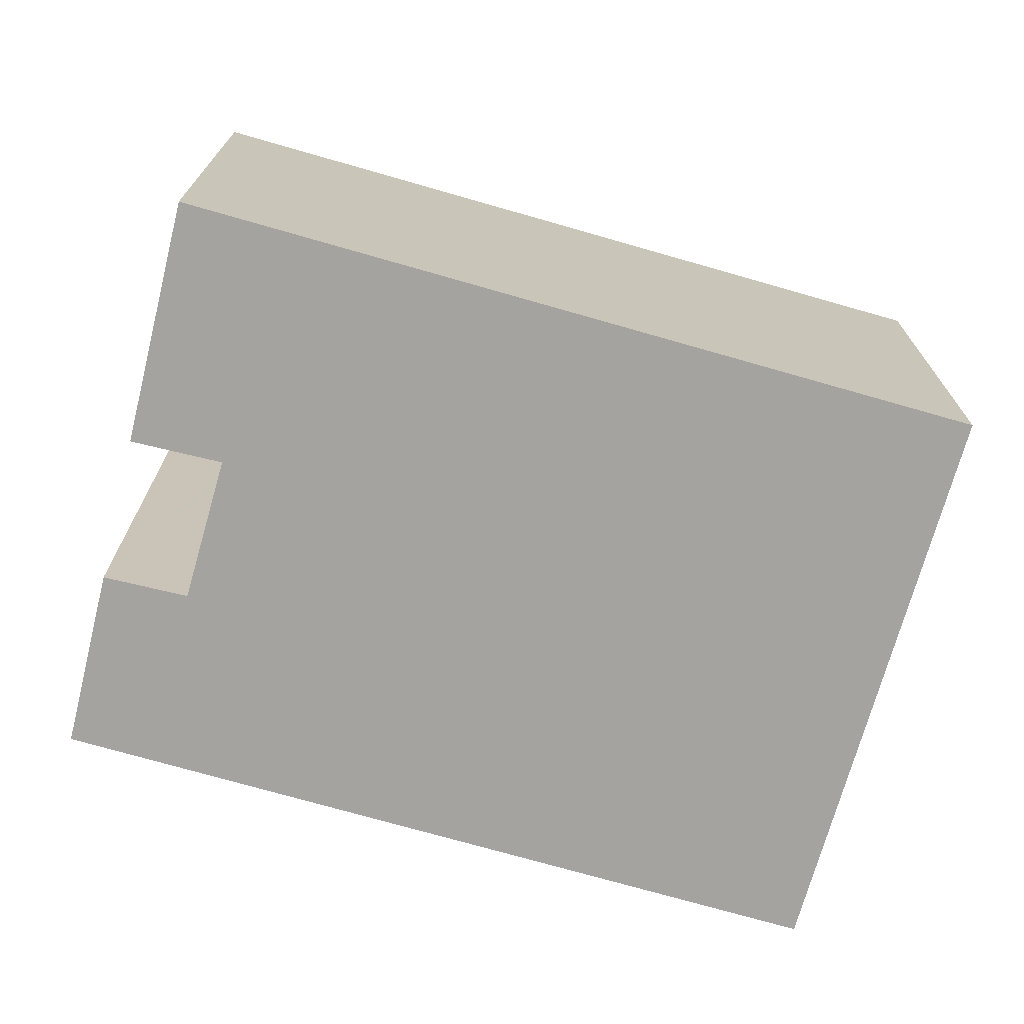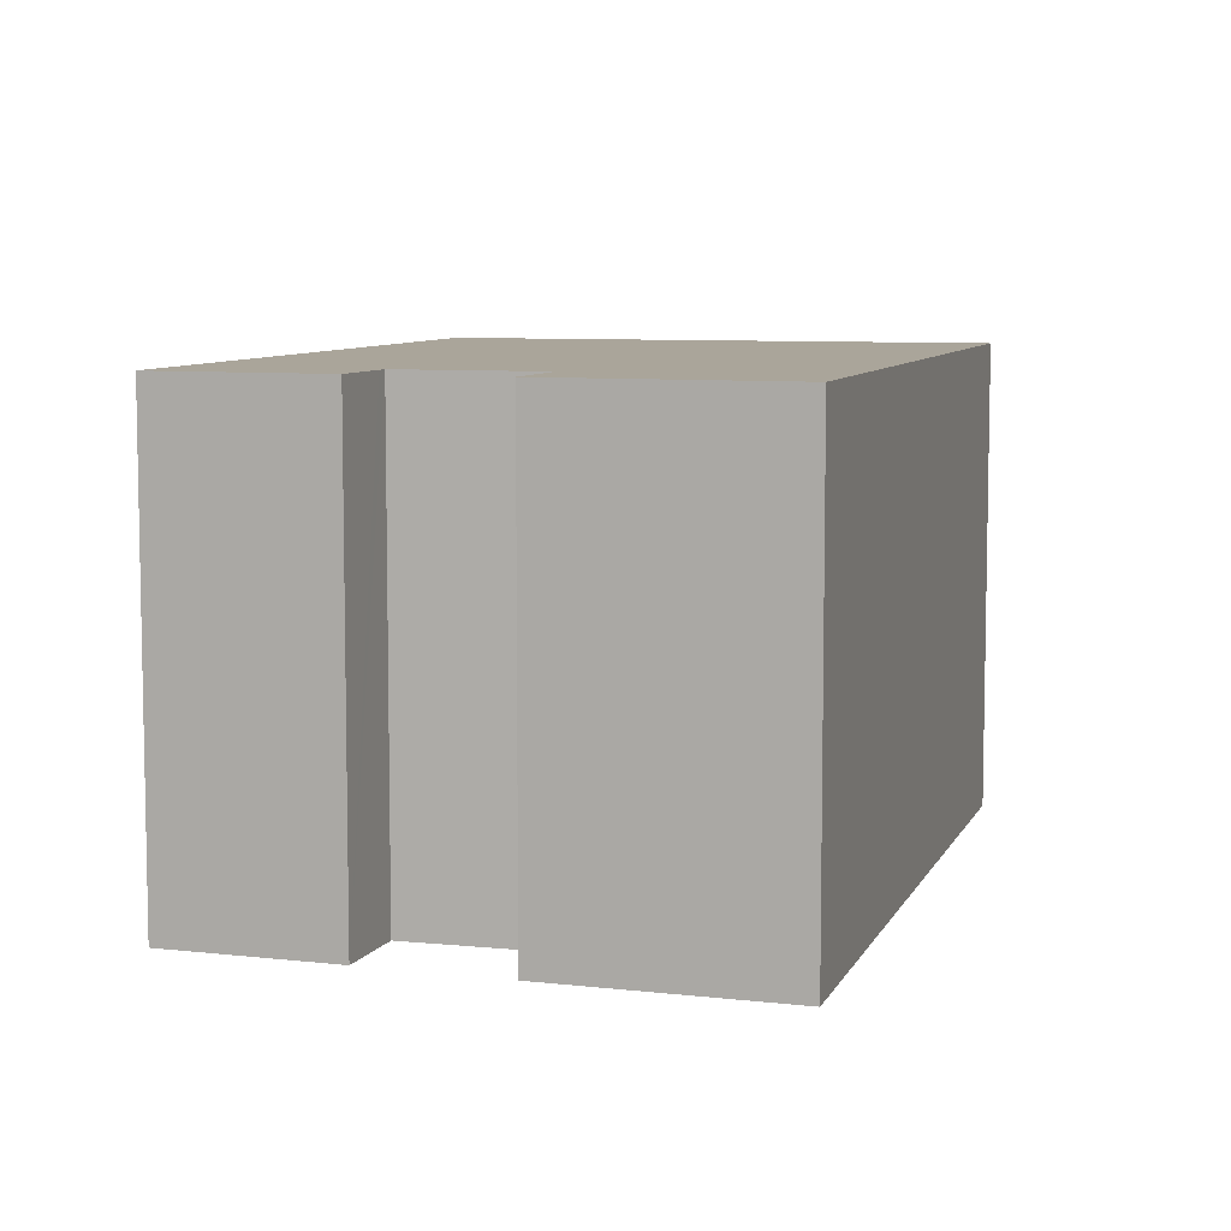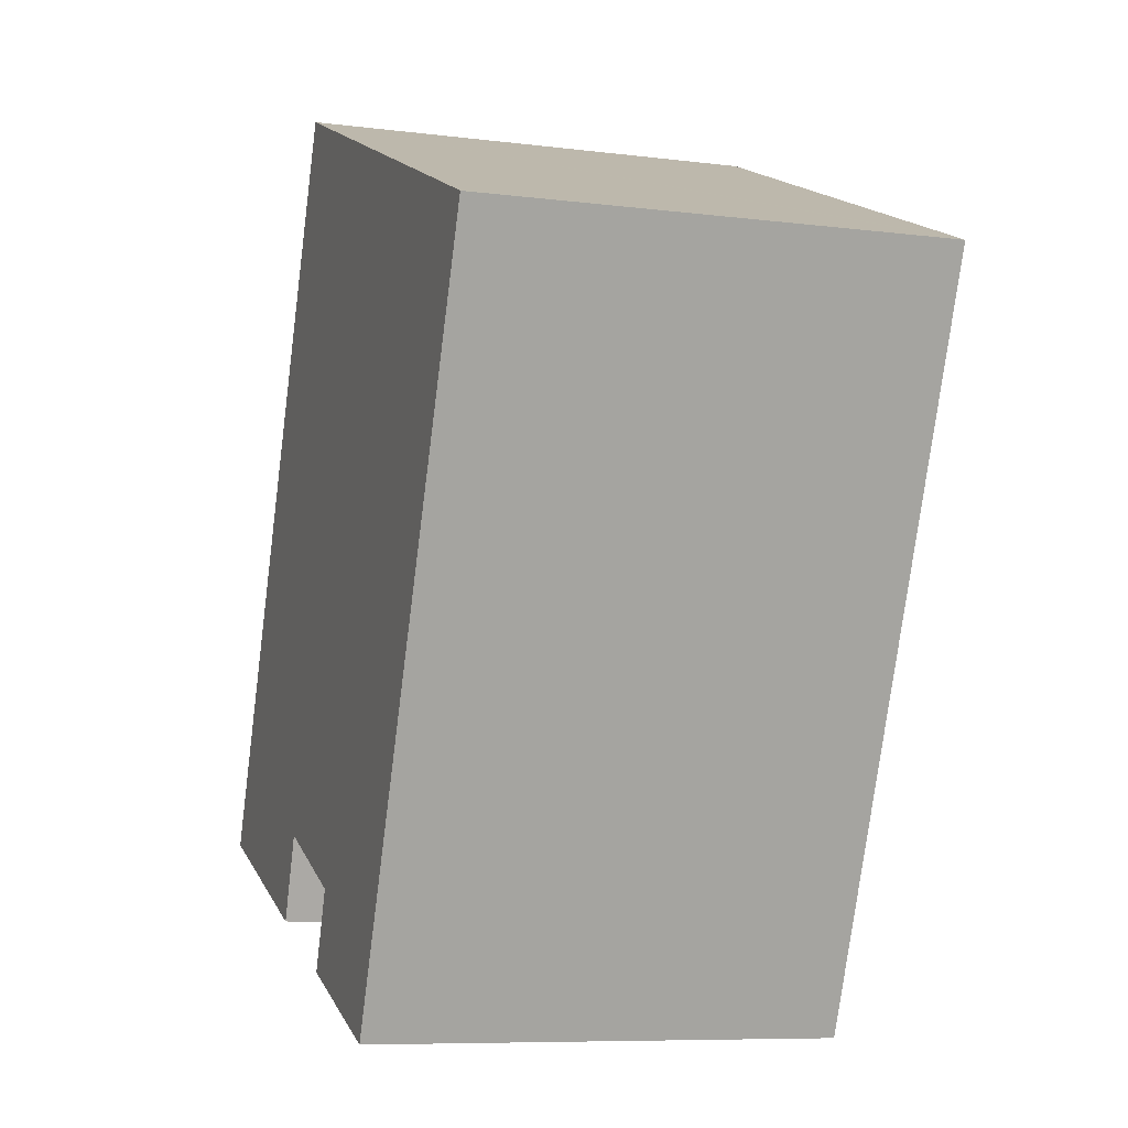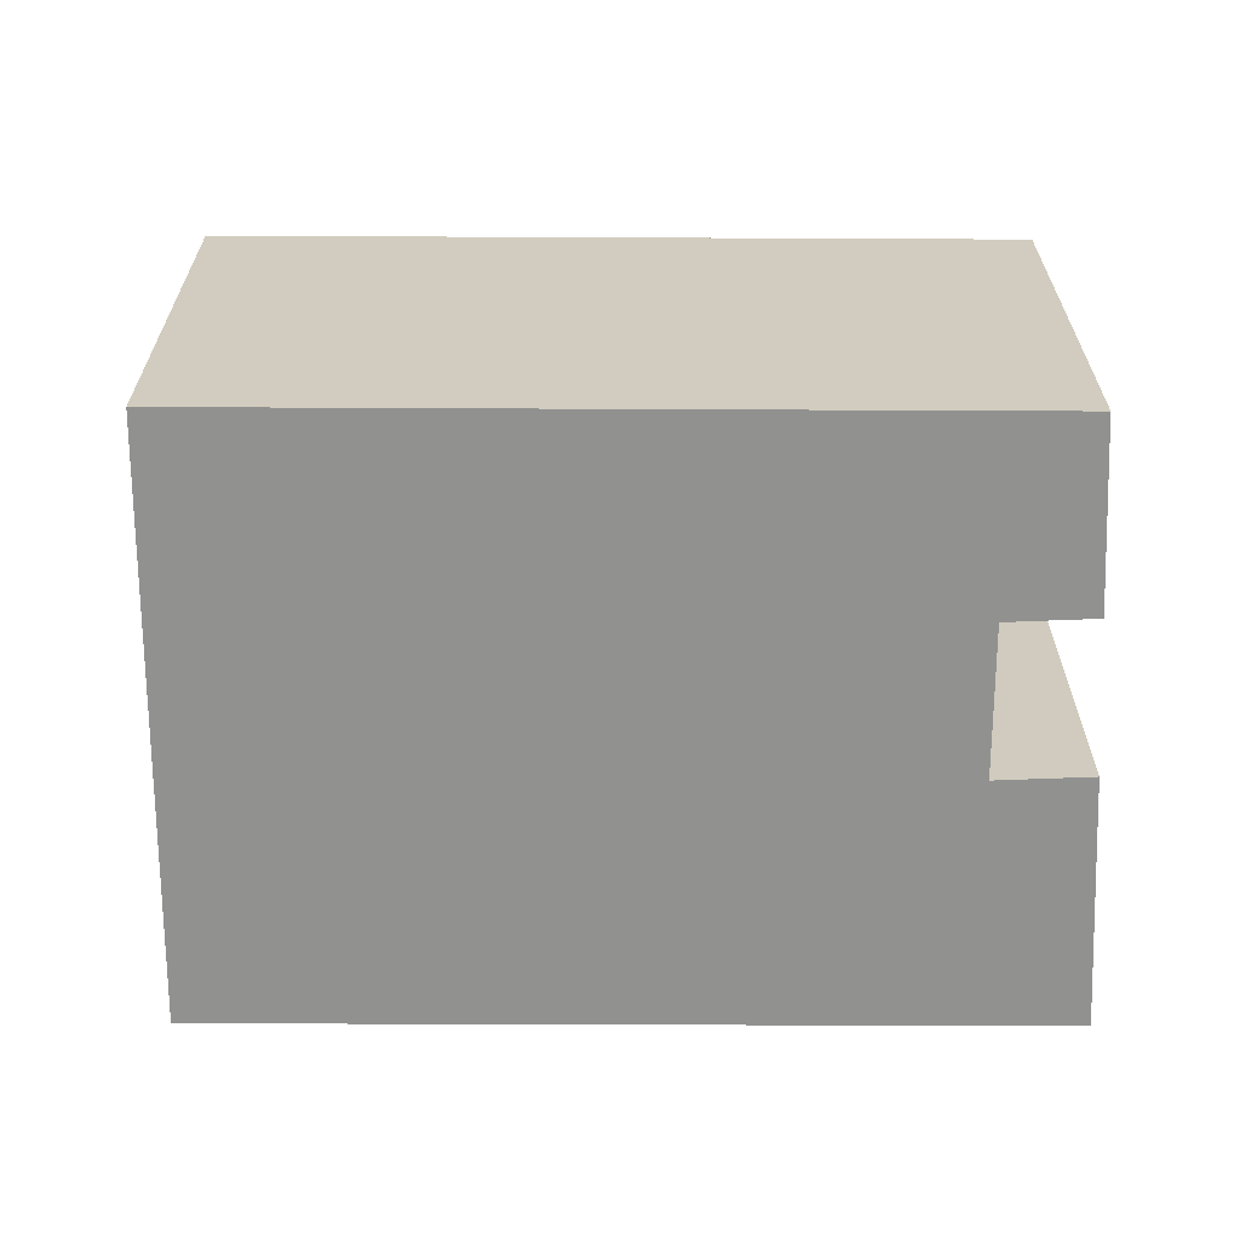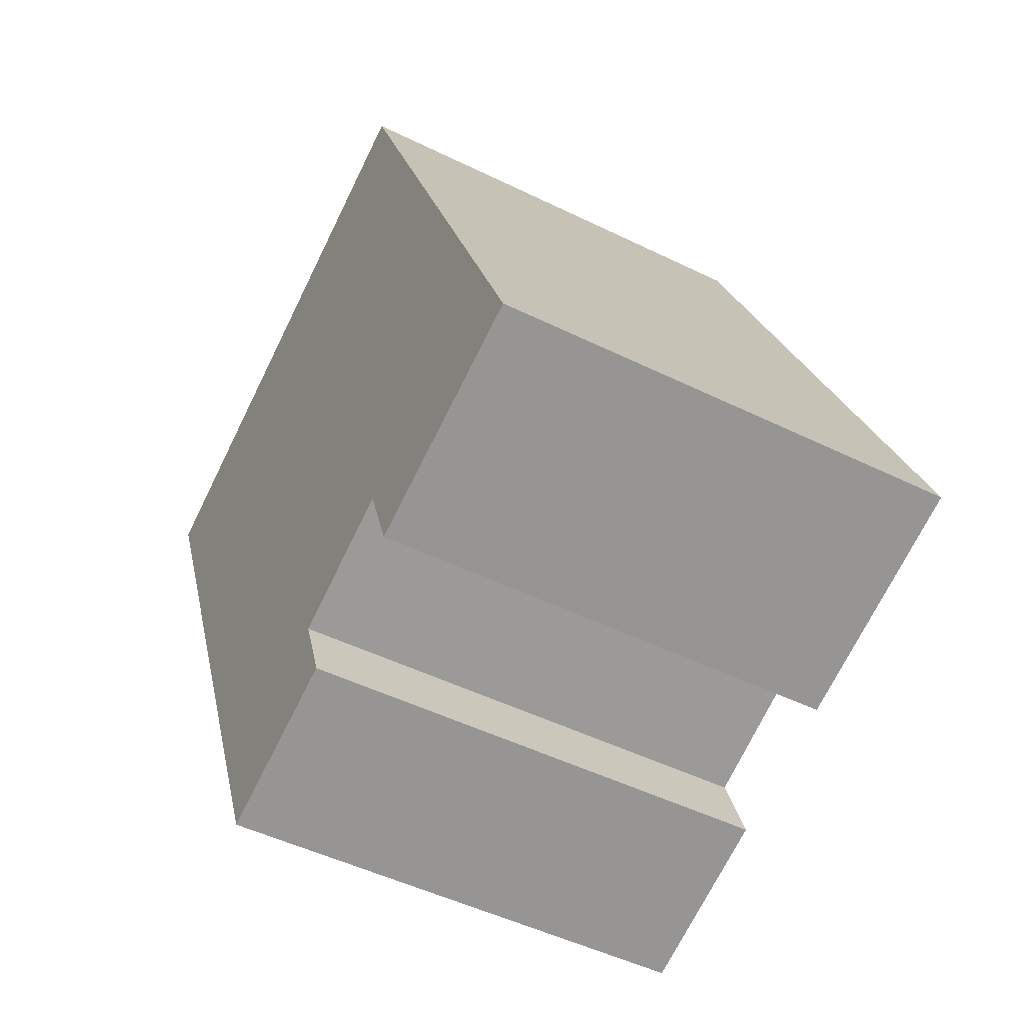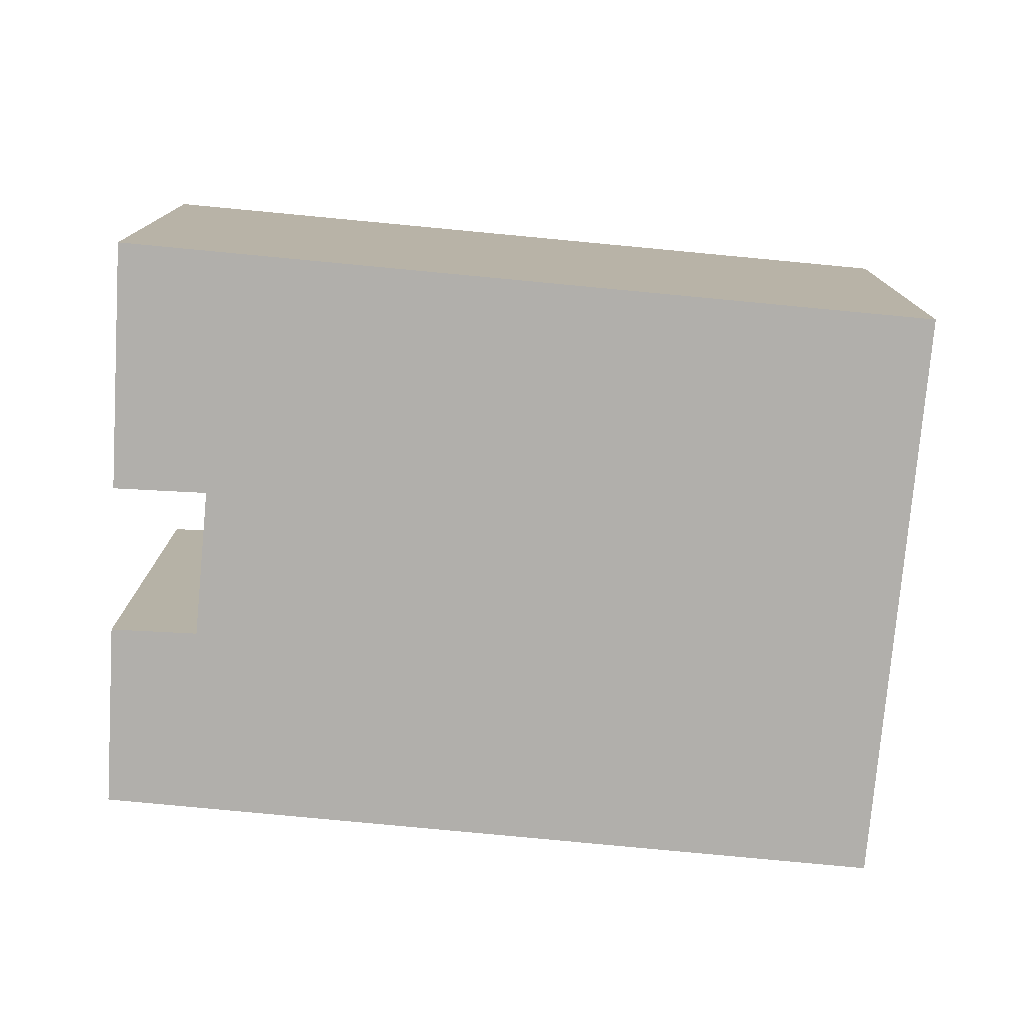
<metadata>
{"format":"obj","ext":"obj","renderer":"f3d","projection":"perspective","resolution":1024,"background":"white","views":[{"elev":-72.9,"azim":-83.2,"up":"+Y"},{"elev":7.6,"azim":-141.1,"up":"+Y"},{"elev":-8.2,"azim":70.9,"up":"+Z"},{"elev":-65.9,"azim":112.6,"up":"+Y"},{"elev":-49.0,"azim":-118.6,"up":"+Z"},{"elev":-78.1,"azim":-72.6,"up":"+Y"}]}
</metadata>
<code>
v  0 4.213 2.58e-16
v  2.286 4.213 -0.085
v  2.036 4.213 -0.759
v  0.312 4.213 0.742
v  2.321 4.213 0.01
v  3.248 4.213 -1.203
v  4.772 4.213 -1.698
v  4.746 4.213 -1.76
v  4.977 4.213 -1.212
v  3.477 4.213 -0.584
v  7.436 4.213 4.617
v  3.512 4.213 -0.49
v  4.415 4.213 5.882
v  2.764 4.213 6.574
v  7.363 4.213 4.648
v  2.967 4.213 6.489
v  2.036 4.648e-17 -0.759
v  2.286 5.205e-18 -0.085
v  2.321 -6.123e-19 0.01
v  0 0 0
v  4.746 1.078e-16 -1.76
v  3.248 7.366e-17 -1.203
v  2.764 -4.025e-16 6.574
v  0.312 -4.543e-17 0.742
v  2.967 -3.973e-16 6.489
v  7.363 -2.846e-16 4.648
v  7.436 -2.827e-16 4.617
v  4.415 -3.602e-16 5.882
v  4.977 7.421e-17 -1.212
v  4.772 1.04e-16 -1.698
v  3.512 3e-17 -0.49
v  3.477 3.576e-17 -0.584
g defaultobject
f 1 2 3
f 2 1 4
f 2 4 5
f 6 7 8
f 7 6 9
f 9 6 10
f 9 10 11
f 11 10 12
f 11 12 5
f 11 5 4
f 11 4 13
f 13 4 14
f 11 13 15
f 13 14 16
f 2 17 3
f 17 2 5
f 17 5 18
f 18 5 19
f 17 1 3
f 1 17 20
f 21 6 8
f 6 21 22
f 20 4 1
f 4 20 14
f 14 20 23
f 23 20 24
f 23 16 14
f 16 23 13
f 13 23 15
f 15 23 11
f 11 23 25
f 11 25 26
f 11 26 27
f 26 25 28
f 27 9 11
f 9 27 29
f 9 29 7
f 7 29 8
f 8 29 21
f 21 29 30
f 22 10 6
f 10 22 12
f 12 22 31
f 31 22 32
f 31 5 12
f 5 31 19
f 30 22 21
f 22 30 29
f 22 29 27
f 22 27 32
f 32 27 31
f 31 27 19
f 19 27 20
f 20 27 24
f 24 27 28
f 24 28 23
f 28 27 26
f 23 28 25
f 18 20 17
f 20 18 19

</code>
